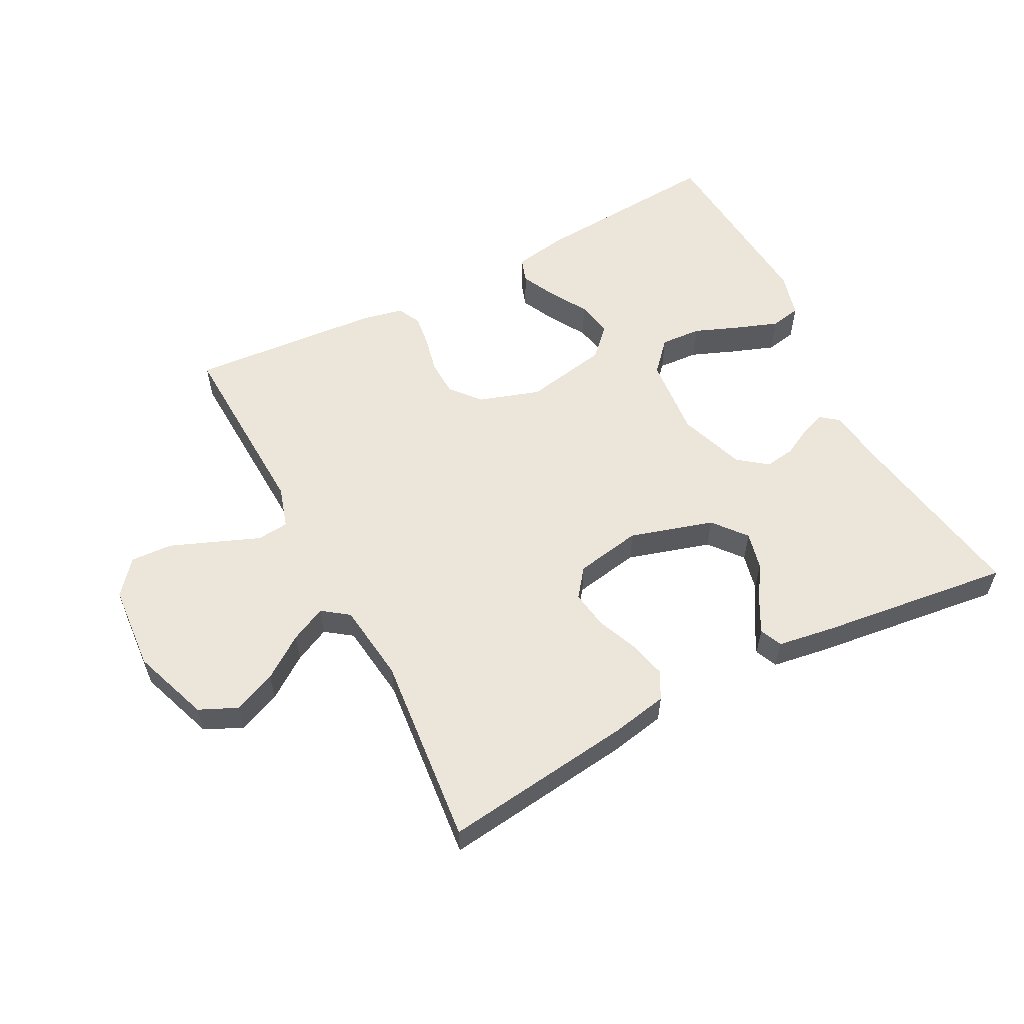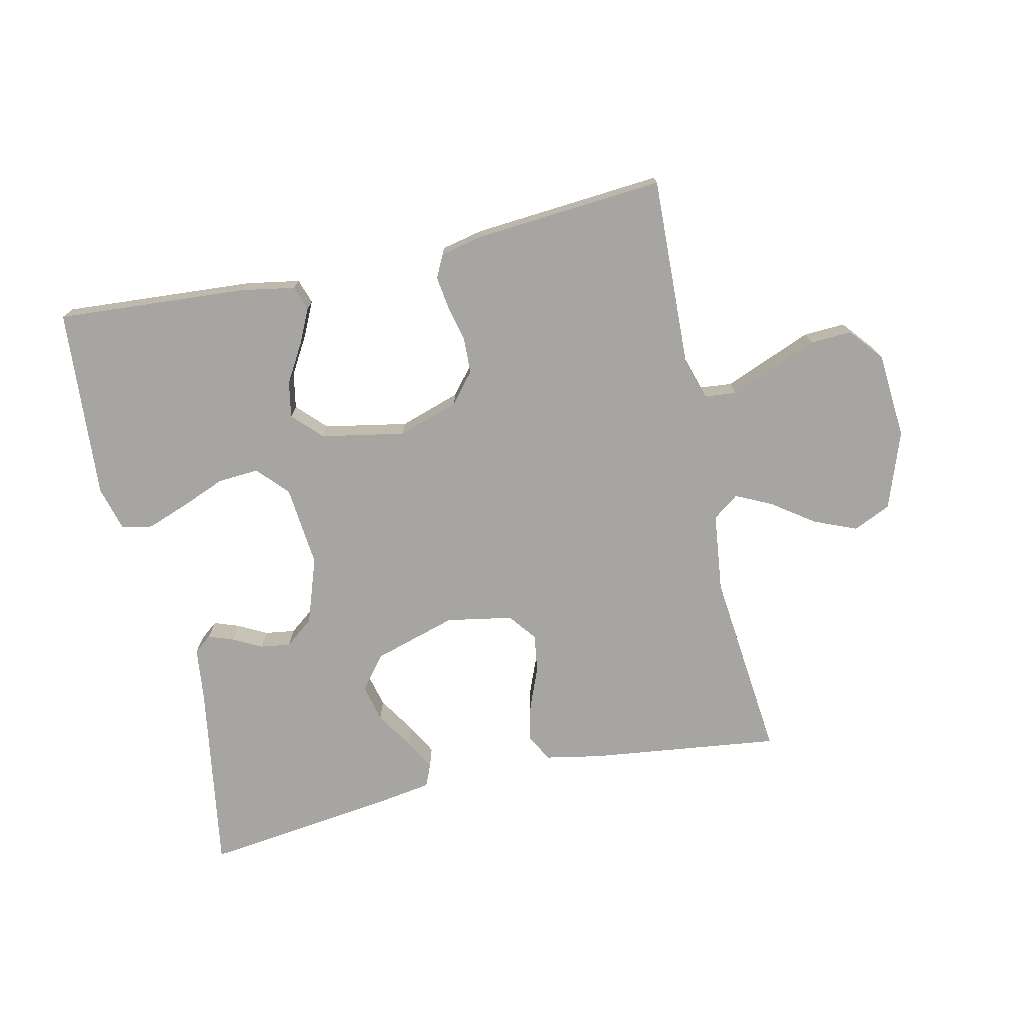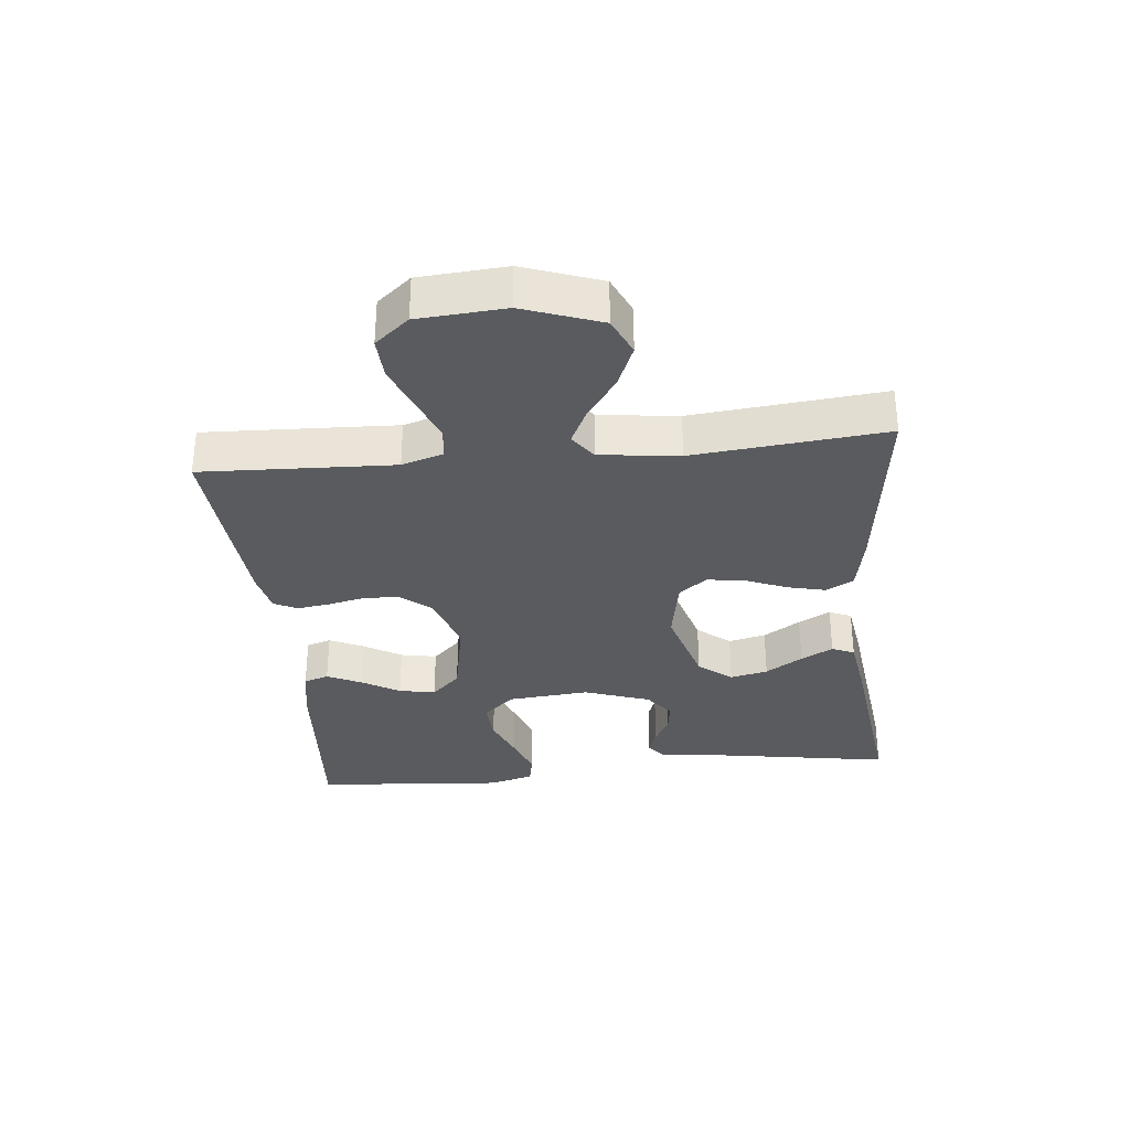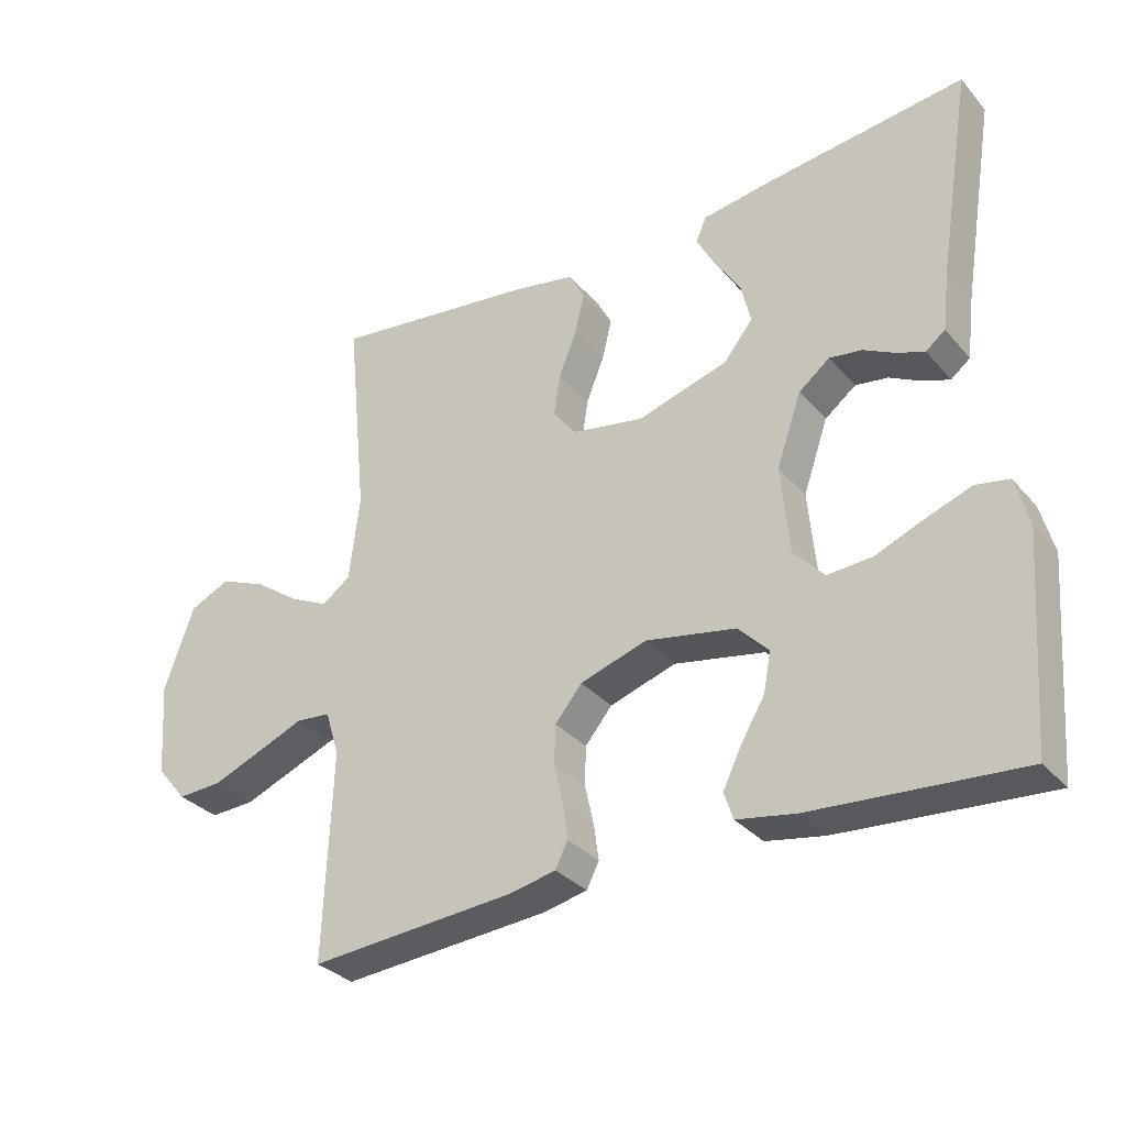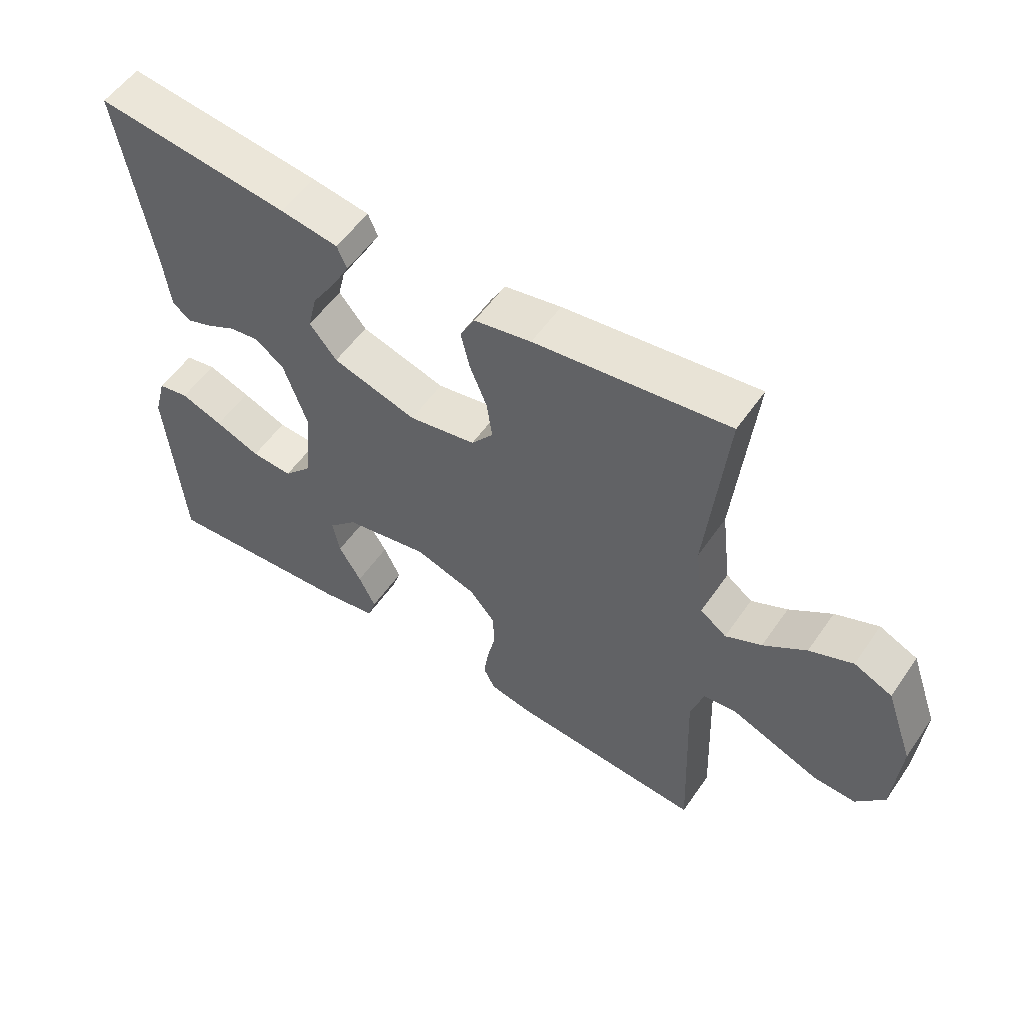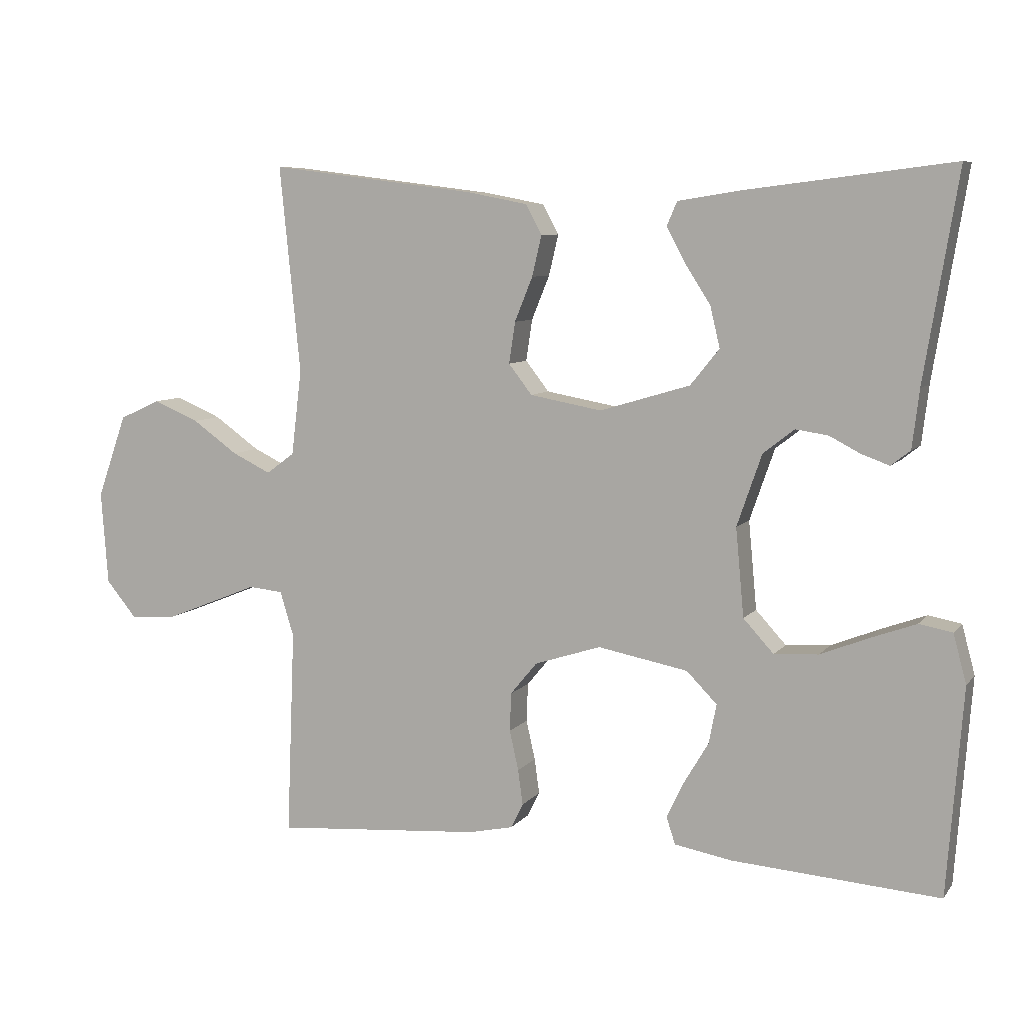
<metadata>
{"format":"obj","ext":"obj","renderer":"f3d","projection":"perspective","resolution":1024,"background":"white","views":[{"elev":56.9,"azim":-27.6,"up":"+Y"},{"elev":-73.8,"azim":-167.3,"up":"+Y"},{"elev":-32.5,"azim":-84.3,"up":"+Y"},{"elev":-32.1,"azim":33.7,"up":"+Z"},{"elev":55.0,"azim":-145.9,"up":"+Z"},{"elev":7.6,"azim":20.9,"up":"+Z"}]}
</metadata>
<code>
v 0.5 0.07 0.5
v 0.451 0.07 0.2
v 0.441 0.07 0.116
v 0.413 0.07 0.094
v 0.374 0.07 0.108
v 0.328 0.07 0.132
v 0.281 0.07 0.139
v 0.236 0.07 0.104
v 0.2 0.07 0
v 0.212 0.07 -0.128
v 0.256 0.07 -0.176
v 0.32 0.07 -0.172
v 0.39 0.07 -0.144
v 0.456 0.07 -0.12
v 0.504 0.07 -0.129
v 0.523 0.07 -0.2
v 0.5 0.07 -0.5
v 0.2 0.07 -0.478
v 0.116 0.07 -0.463
v 0.103 0.07 -0.424
v 0.129 0.07 -0.37
v 0.164 0.07 -0.311
v 0.175 0.07 -0.254
v 0.131 0.07 -0.209
v 0 0.07 -0.184
v -0.096 0.07 -0.215
v -0.135 0.07 -0.262
v -0.137 0.07 -0.318
v -0.124 0.07 -0.376
v -0.117 0.07 -0.427
v -0.135 0.07 -0.463
v -0.2 0.07 -0.477
v -0.5 0.07 -0.5
v -0.488 0.07 -0.2
v -0.508 0.07 -0.135
v -0.558 0.07 -0.13
v -0.625 0.07 -0.157
v -0.698 0.07 -0.186
v -0.763 0.07 -0.189
v -0.807 0.07 -0.136
v -0.817 0.07 0
v -0.774 0.07 0.121
v -0.715 0.07 0.148
v -0.648 0.07 0.12
v -0.582 0.07 0.073
v -0.526 0.07 0.046
v -0.485 0.07 0.076
v -0.47 0.07 0.2
v -0.5 0.07 0.5
v -0.2 0.07 0.462
v -0.112 0.07 0.445
v -0.089 0.07 0.402
v -0.103 0.07 0.343
v -0.129 0.07 0.279
v -0.138 0.07 0.219
v -0.104 0.07 0.175
v 0 0.07 0.156
v 0.131 0.07 0.195
v 0.173 0.07 0.247
v 0.159 0.07 0.306
v 0.122 0.07 0.364
v 0.095 0.07 0.414
v 0.11 0.07 0.449
v 0.2 0.07 0.463
v 0.5 0 0.5
v 0.451 0 0.2
v 0.441 0 0.116
v 0.413 0 0.094
v 0.374 0 0.108
v 0.328 0 0.132
v 0.281 0 0.139
v 0.236 0 0.104
v 0.2 0 0
v 0.212 0 -0.128
v 0.256 0 -0.176
v 0.32 0 -0.172
v 0.39 0 -0.144
v 0.456 0 -0.12
v 0.504 0 -0.129
v 0.523 0 -0.2
v 0.5 0 -0.5
v 0.2 0 -0.478
v 0.116 0 -0.463
v 0.103 0 -0.424
v 0.129 0 -0.37
v 0.164 0 -0.311
v 0.175 0 -0.254
v 0.131 0 -0.209
v 0 0 -0.184
v -0.096 0 -0.215
v -0.135 0 -0.262
v -0.137 0 -0.318
v -0.124 0 -0.376
v -0.117 0 -0.427
v -0.135 0 -0.463
v -0.2 0 -0.477
v -0.5 0 -0.5
v -0.488 0 -0.2
v -0.508 0 -0.135
v -0.558 0 -0.13
v -0.625 0 -0.157
v -0.698 0 -0.186
v -0.763 0 -0.189
v -0.807 0 -0.136
v -0.817 0 0
v -0.774 0 0.121
v -0.715 0 0.148
v -0.648 0 0.12
v -0.582 0 0.073
v -0.526 0 0.046
v -0.485 0 0.076
v -0.47 0 0.2
v -0.5 0 0.5
v -0.2 0 0.462
v -0.112 0 0.445
v -0.089 0 0.402
v -0.103 0 0.343
v -0.129 0 0.279
v -0.138 0 0.219
v -0.104 0 0.175
v 0 0 0.156
v 0.131 0 0.195
v 0.173 0 0.247
v 0.159 0 0.306
v 0.122 0 0.364
v 0.095 0 0.414
v 0.11 0 0.449
v 0.2 0 0.463
f 63 64 1 2
f 60 61 62 63
f 60 63 2 3
f 59 60 3 4
f 51 52 53 54
f 51 54 55
f 48 49 50 51
f 47 48 51 55
f 46 47 55 56
f 42 43 44 45
f 42 45 46
f 41 42 46
f 40 41 46
f 36 37 38 39
f 36 39 40 46
f 31 32 33 34
f 31 34 35
f 28 29 30 31
f 28 31 35
f 27 28 35
f 26 27 35
f 25 26 35
f 19 20 21 22
f 17 18 19 22
f 17 22 23
f 16 17 23 24
f 12 13 14 15
f 12 15 16
f 11 12 16 24
f 59 4 5 6
f 58 59 6 7
f 36 46 56 57
f 25 35 36 57
f 10 11 24 25
f 9 10 25 57
f 8 9 57 58
f 7 8 58
f 66 65 128 127
f 127 126 125 124
f 67 66 127 124
f 68 67 124 123
f 118 117 116 115
f 119 118 115
f 115 114 113 112
f 119 115 112 111
f 120 119 111 110
f 109 108 107 106
f 110 109 106
f 110 106 105
f 110 105 104
f 103 102 101 100
f 110 104 103 100
f 98 97 96 95
f 99 98 95
f 95 94 93 92
f 99 95 92
f 99 92 91
f 99 91 90
f 99 90 89
f 86 85 84 83
f 86 83 82 81
f 87 86 81
f 88 87 81 80
f 79 78 77 76
f 80 79 76
f 88 80 76 75
f 70 69 68 123
f 71 70 123 122
f 121 120 110 100
f 121 100 99 89
f 89 88 75 74
f 121 89 74 73
f 122 121 73 72
f 122 72 71
f 1 65 66 2
f 2 66 67 3
f 3 67 68 4
f 4 68 69 5
f 5 69 70 6
f 6 70 71 7
f 7 71 72 8
f 8 72 73 9
f 9 73 74 10
f 10 74 75 11
f 11 75 76 12
f 12 76 77 13
f 13 77 78 14
f 14 78 79 15
f 15 79 80 16
f 16 80 81 17
f 17 81 82 18
f 18 82 83 19
f 19 83 84 20
f 20 84 85 21
f 21 85 86 22
f 22 86 87 23
f 23 87 88 24
f 24 88 89 25
f 25 89 90 26
f 26 90 91 27
f 27 91 92 28
f 28 92 93 29
f 29 93 94 30
f 30 94 95 31
f 31 95 96 32
f 32 96 97 33
f 33 97 98 34
f 34 98 99 35
f 35 99 100 36
f 36 100 101 37
f 37 101 102 38
f 38 102 103 39
f 39 103 104 40
f 40 104 105 41
f 41 105 106 42
f 42 106 107 43
f 43 107 108 44
f 44 108 109 45
f 45 109 110 46
f 46 110 111 47
f 47 111 112 48
f 48 112 113 49
f 49 113 114 50
f 50 114 115 51
f 51 115 116 52
f 52 116 117 53
f 53 117 118 54
f 54 118 119 55
f 55 119 120 56
f 56 120 121 57
f 57 121 122 58
f 58 122 123 59
f 59 123 124 60
f 60 124 125 61
f 61 125 126 62
f 62 126 127 63
f 63 127 128 64
f 64 128 65 1

</code>
